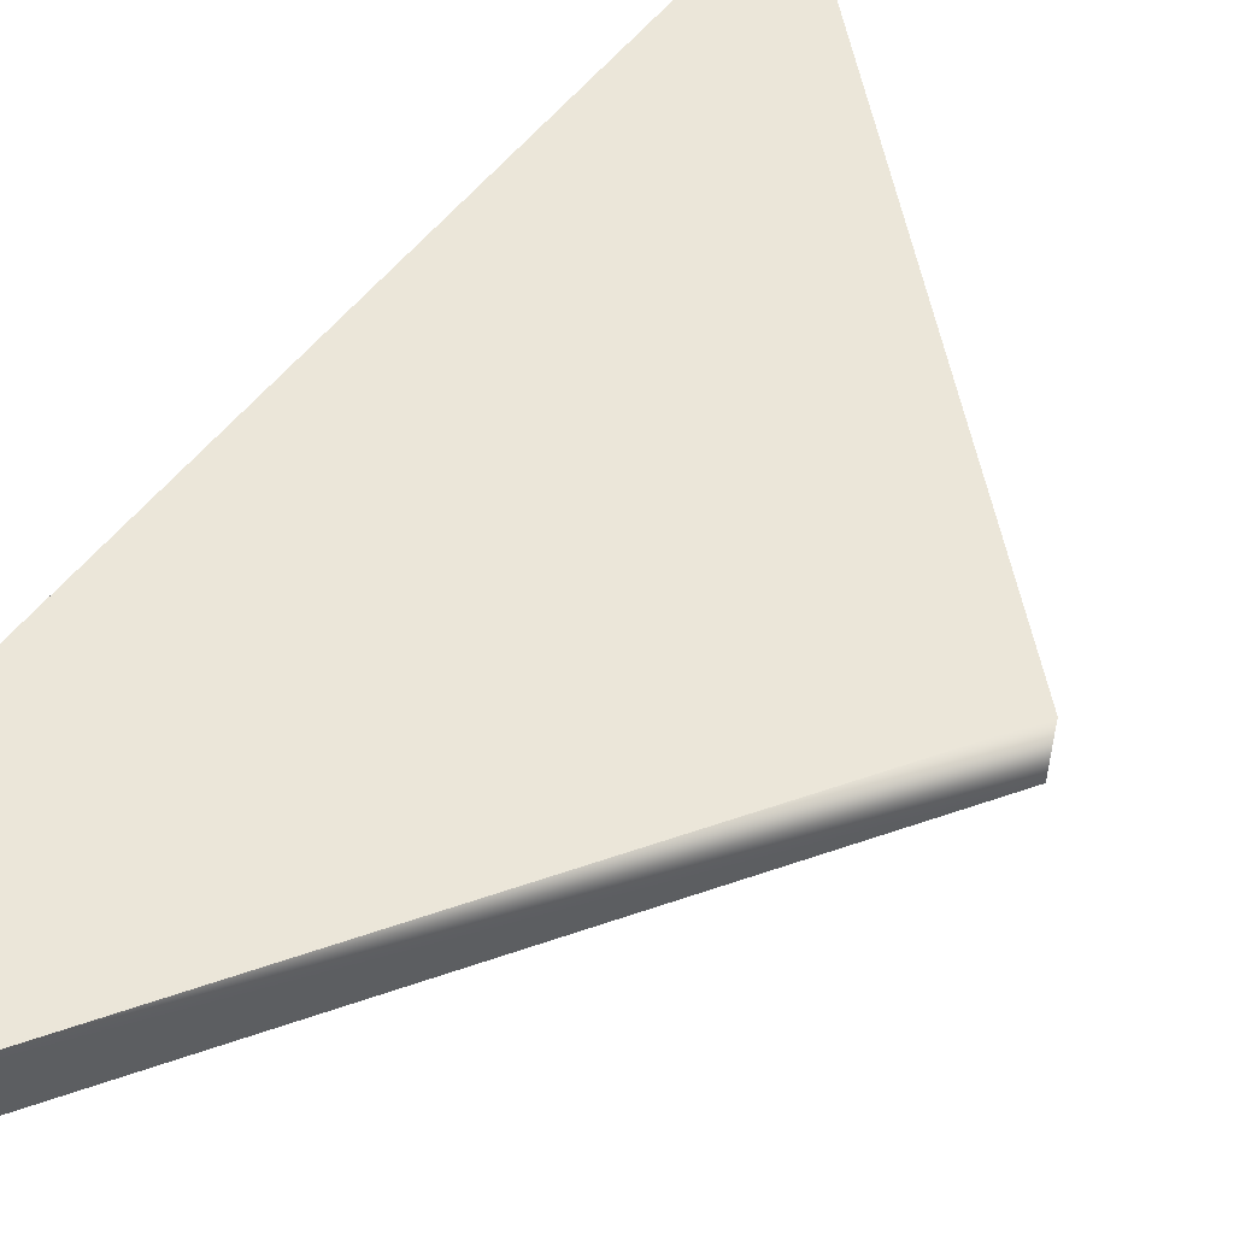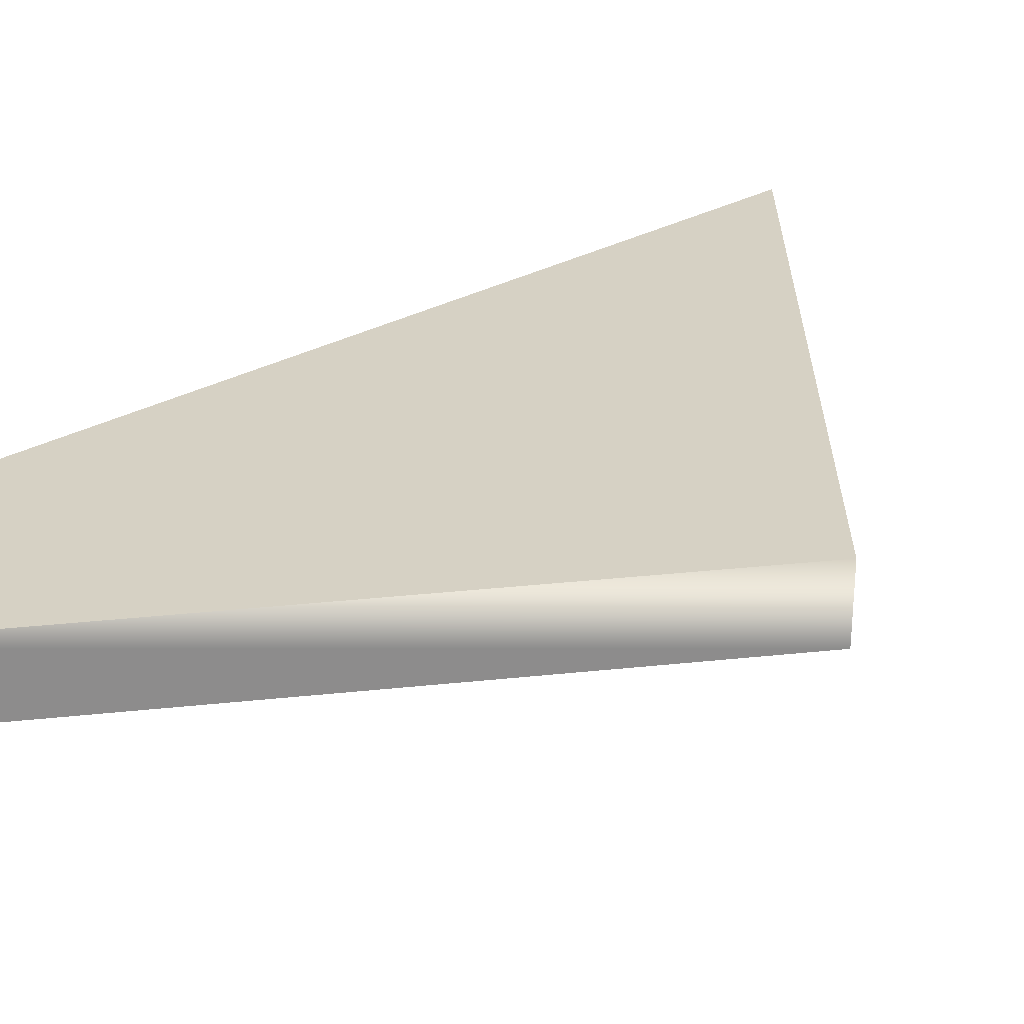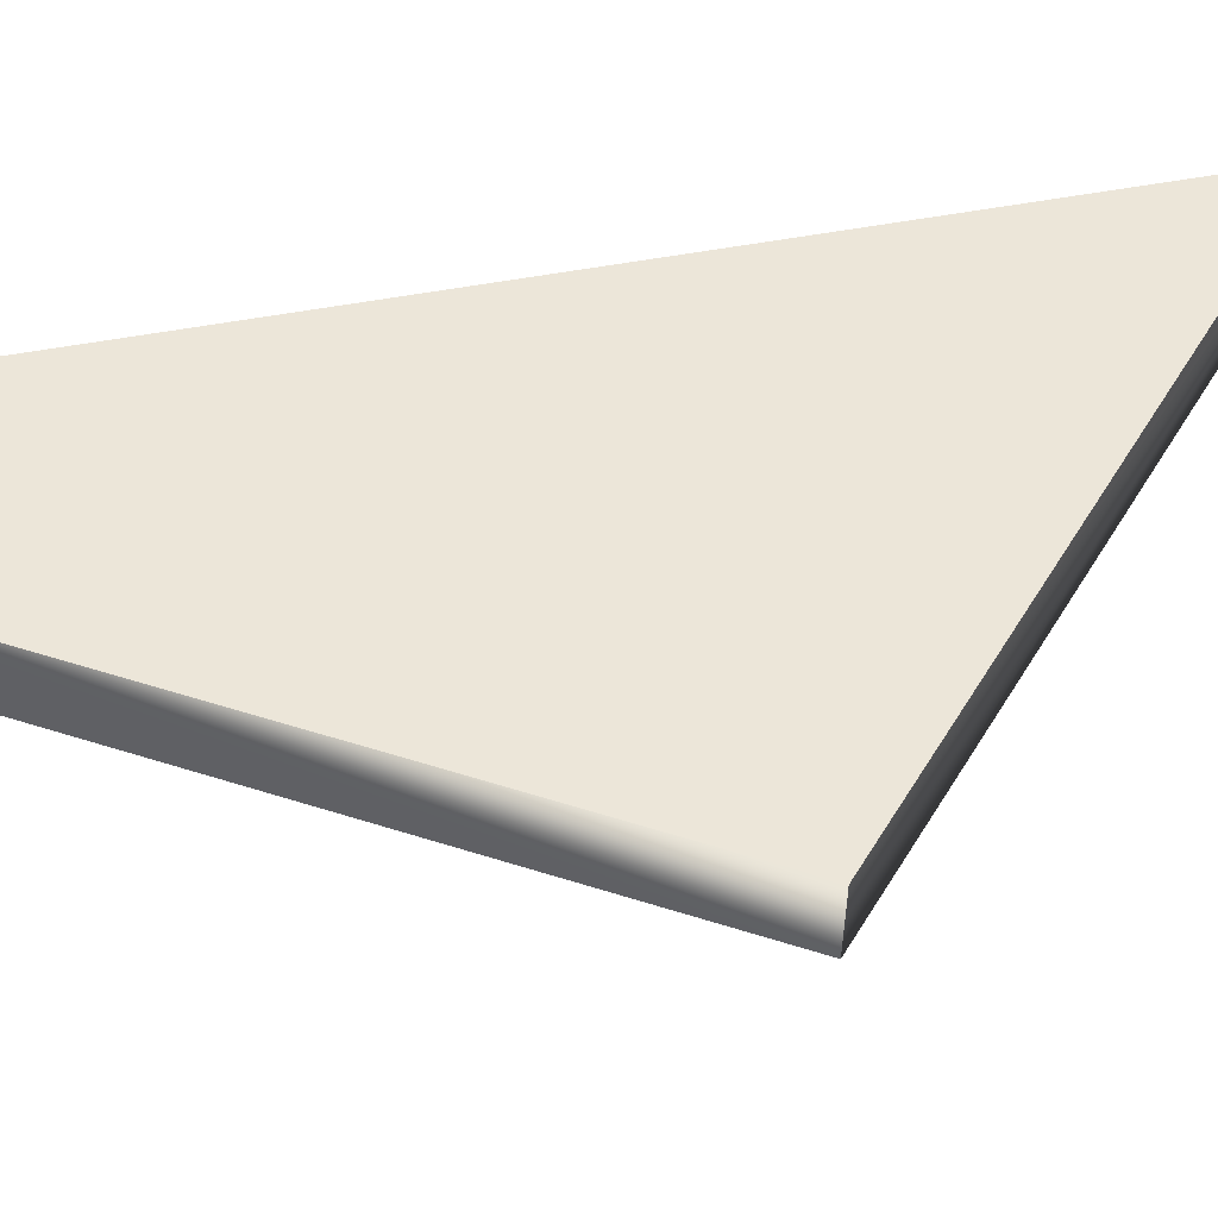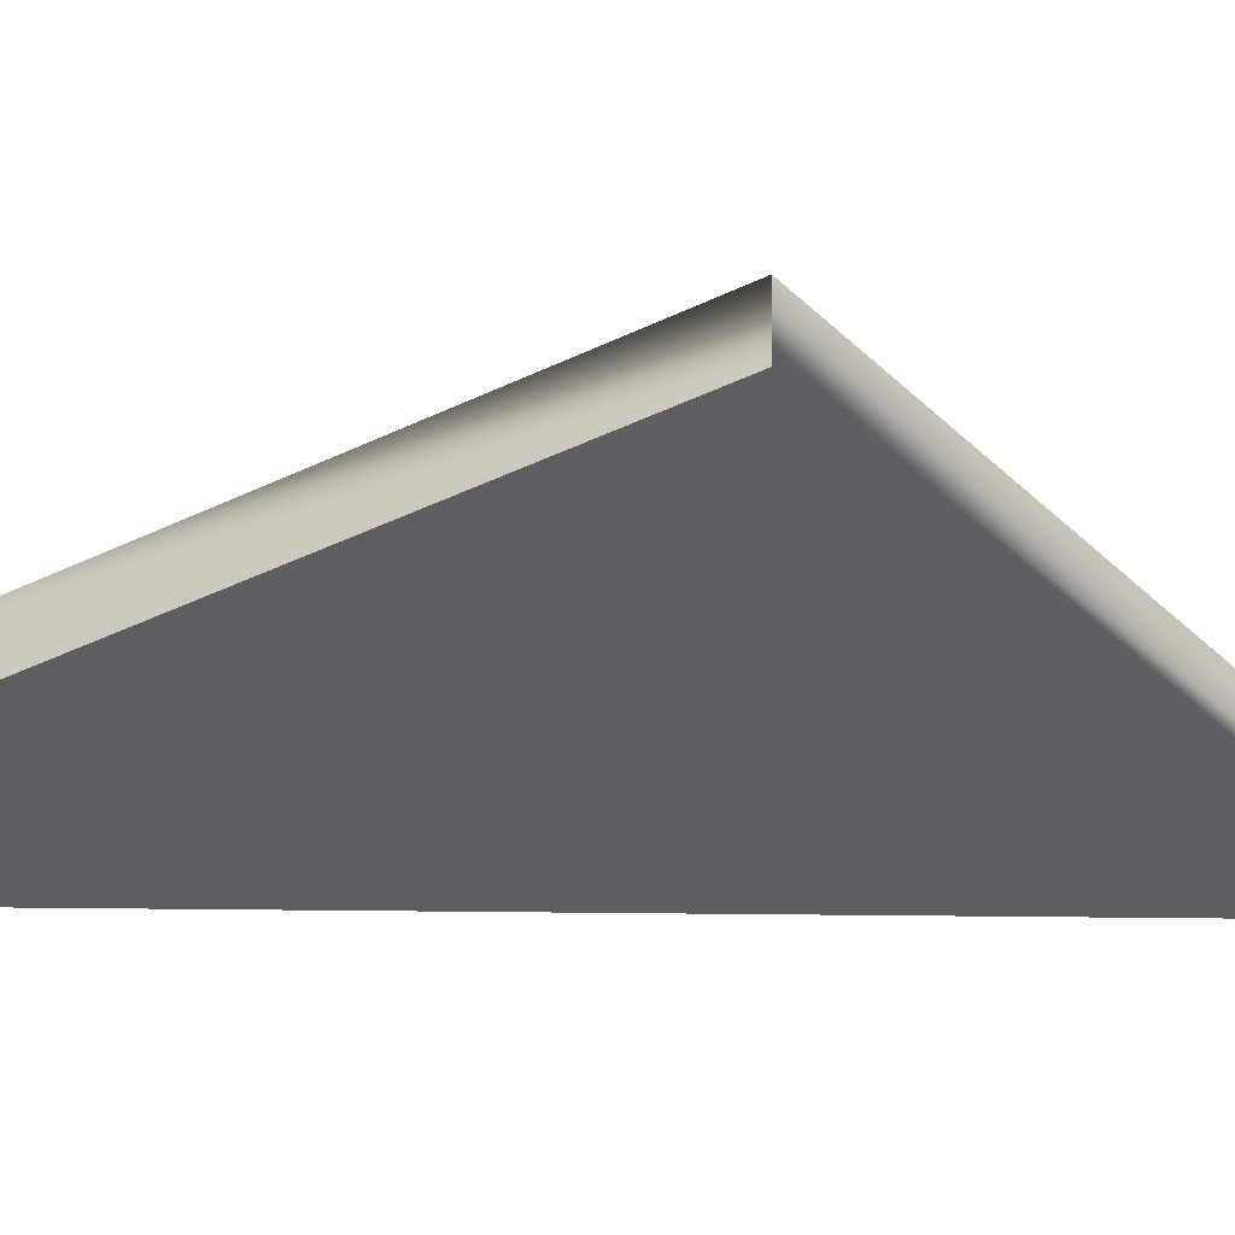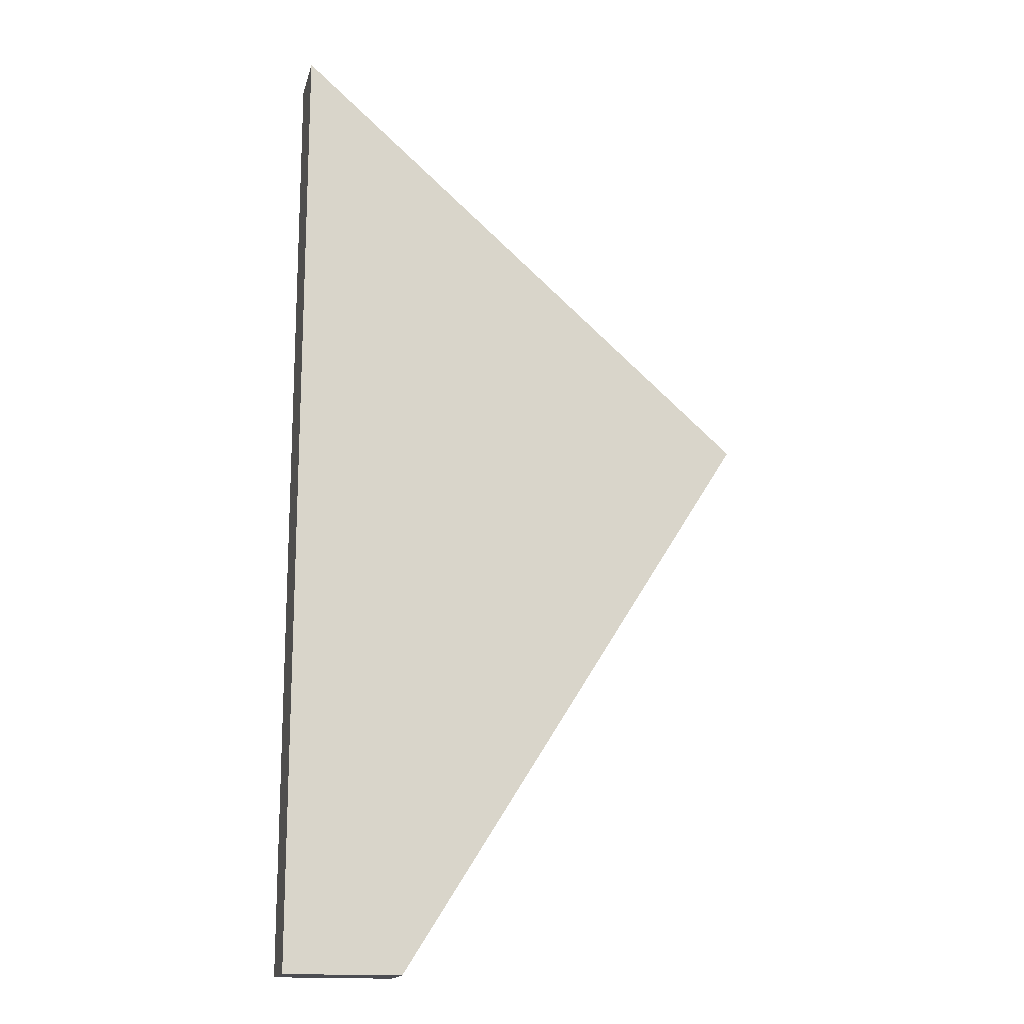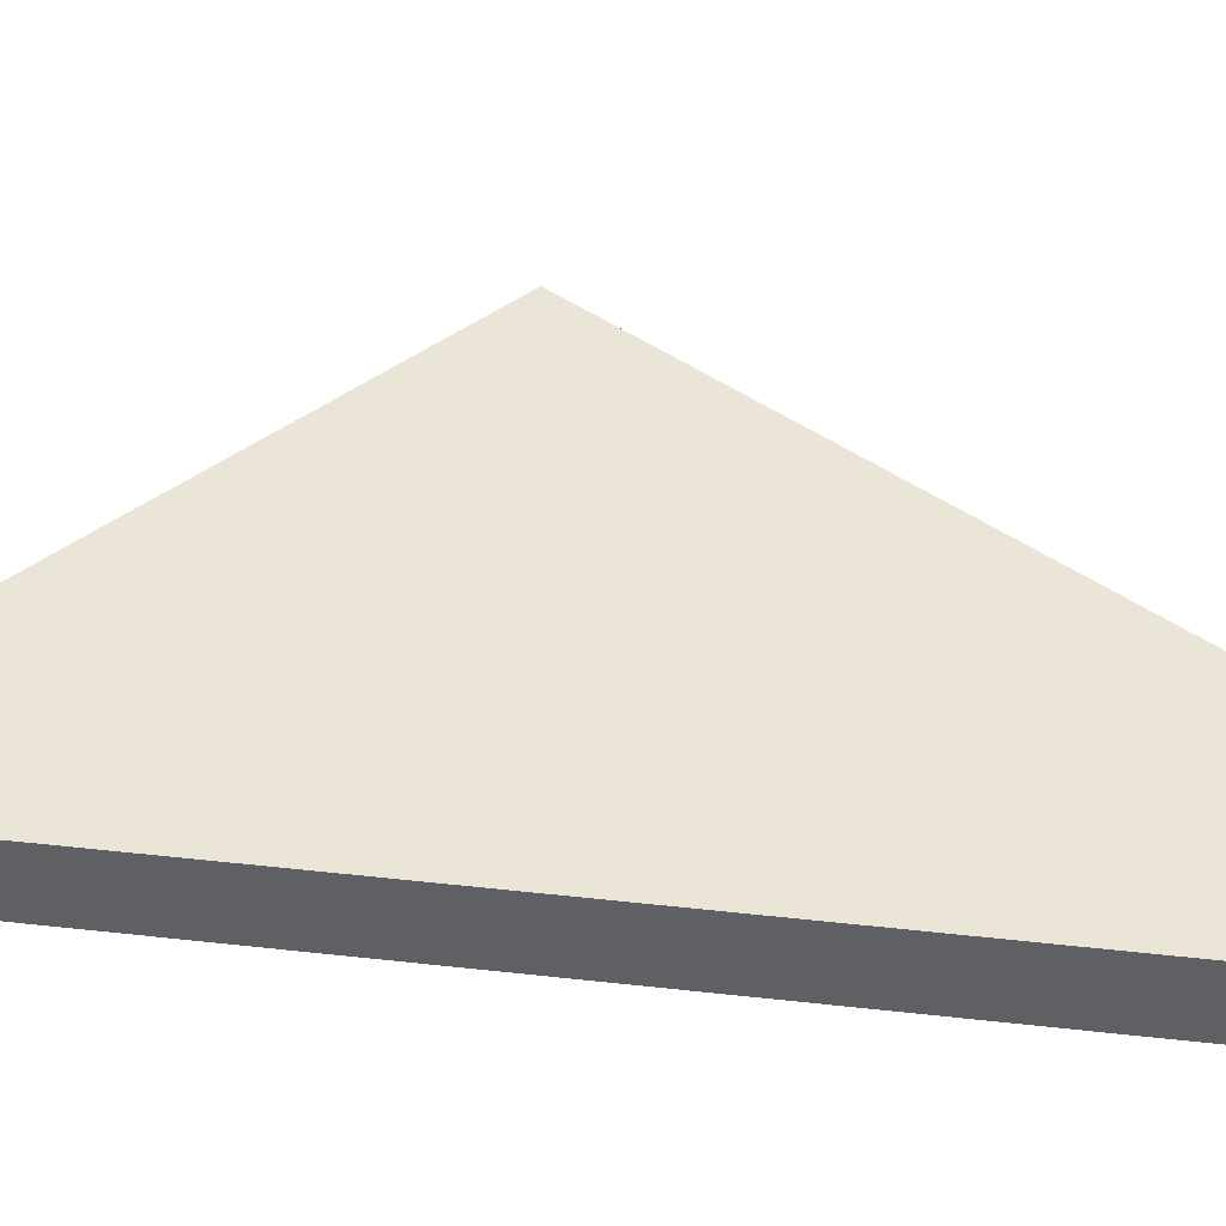
<metadata>
{"format":"obj","ext":"obj","renderer":"f3d","projection":"perspective","resolution":1024,"background":"white","views":[{"elev":55.3,"azim":37.7,"up":"+Z"},{"elev":26.9,"azim":48.0,"up":"+Z"},{"elev":48.6,"azim":77.8,"up":"+Z"},{"elev":-39.1,"azim":89.1,"up":"+Z"},{"elev":-16.3,"azim":-13.7,"up":"+Y"},{"elev":44.2,"azim":-82.5,"up":"+Z"}]}
</metadata>
<code>
g Box001_frag_015
v 3.986 2.232 0.5
v -2.564 -7.472 0.5
v -2.564 8.006 0.5
v -0.7046 -7.472 0.5
v 4.891 1.434 0.5
v -2.564 -7.472 -0.5
v -0.6888 -7.472 -0.4305
v -0.6876 -7.472 -0.5
v -2.564 -7.472 0.5
v -0.7046 -7.472 0.5
v -2.564 7.987 -0.5
v -2.564 -7.472 0.5
v -2.564 -7.472 -0.5
v -2.564 7.998 0.1133
v -2.564 8.006 0.5
v 3.986 2.232 0.5
v 4.895 1.413 -0.5
v 4.891 1.434 0.5
v -2.564 7.998 0.1133
v 3.978 2.22 -0.5
v -2.564 7.987 -0.5
v -2.564 8.006 0.5
v 3.978 2.22 -0.5
v -0.6876 -7.472 -0.5
v 4.895 1.413 -0.5
v -2.564 -7.472 -0.5
v -2.564 7.987 -0.5
v -0.6888 -7.472 -0.4305
v 4.895 1.413 -0.5
v -0.6876 -7.472 -0.5
v -0.7046 -7.472 0.5
v 4.891 1.434 0.5
g Box001_frag_015_0
f 3 2 1
f 2 4 1
f 4 5 1
f 8 7 6
f 7 9 6
f 10 9 7
f 13 12 11
f 12 14 11
f 15 14 12
f 18 17 16
f 17 19 16
f 20 19 17
f 21 19 20
f 19 22 16
f 25 24 23
f 24 26 23
f 26 27 23
f 30 29 28
f 29 31 28
f 32 31 29

</code>
